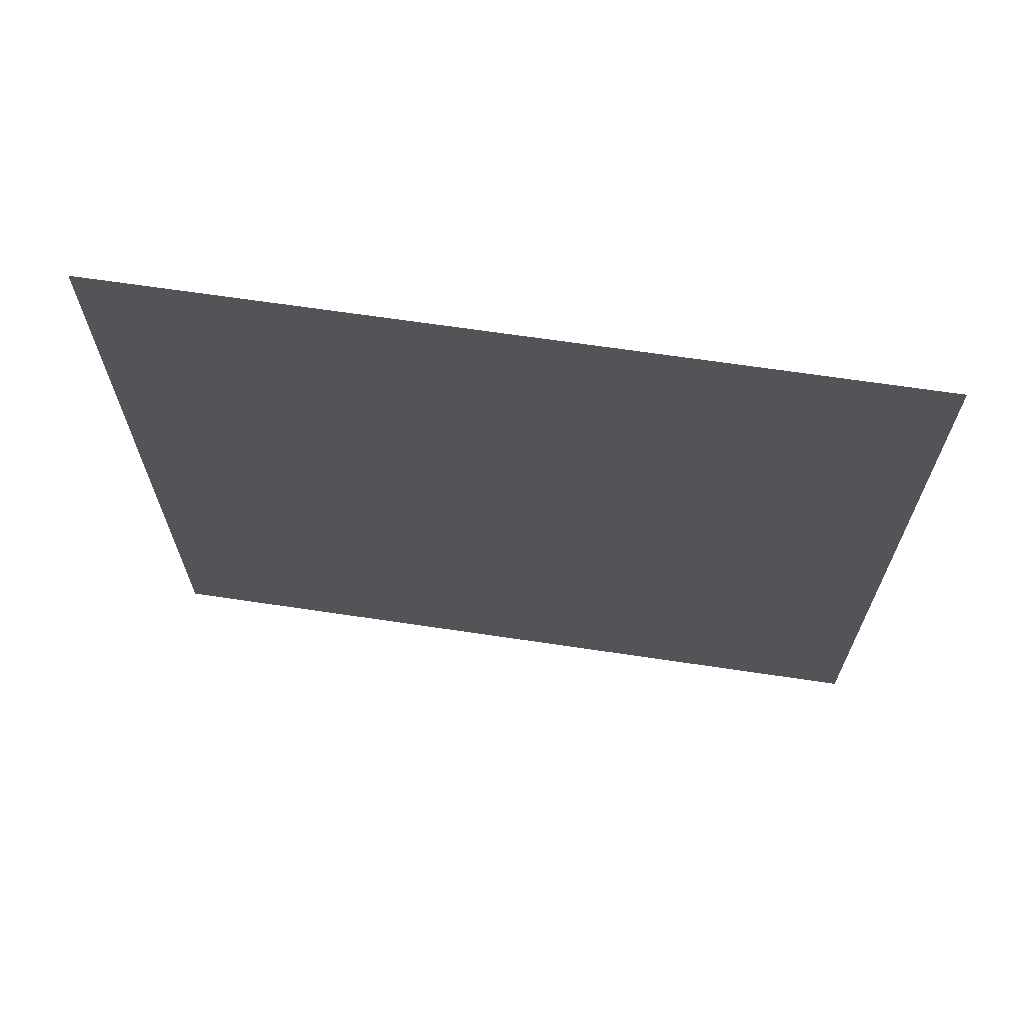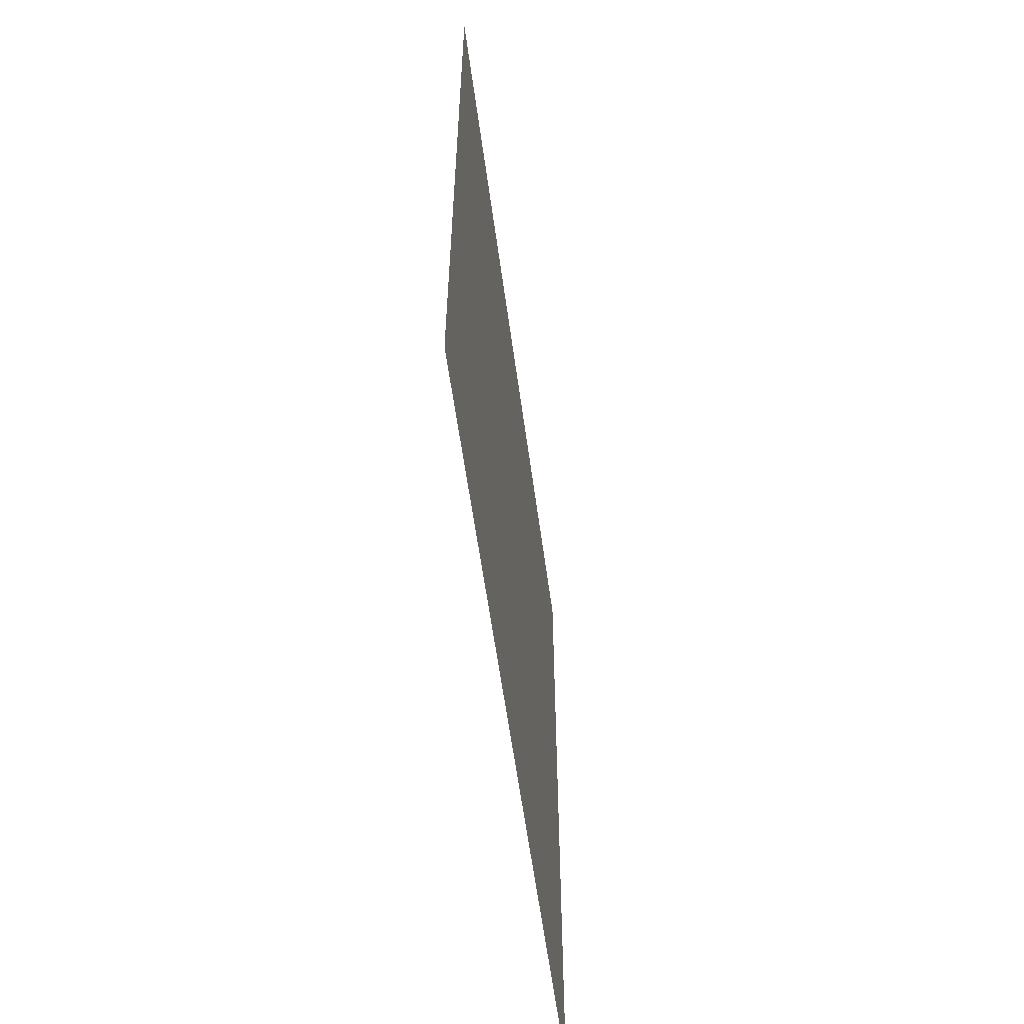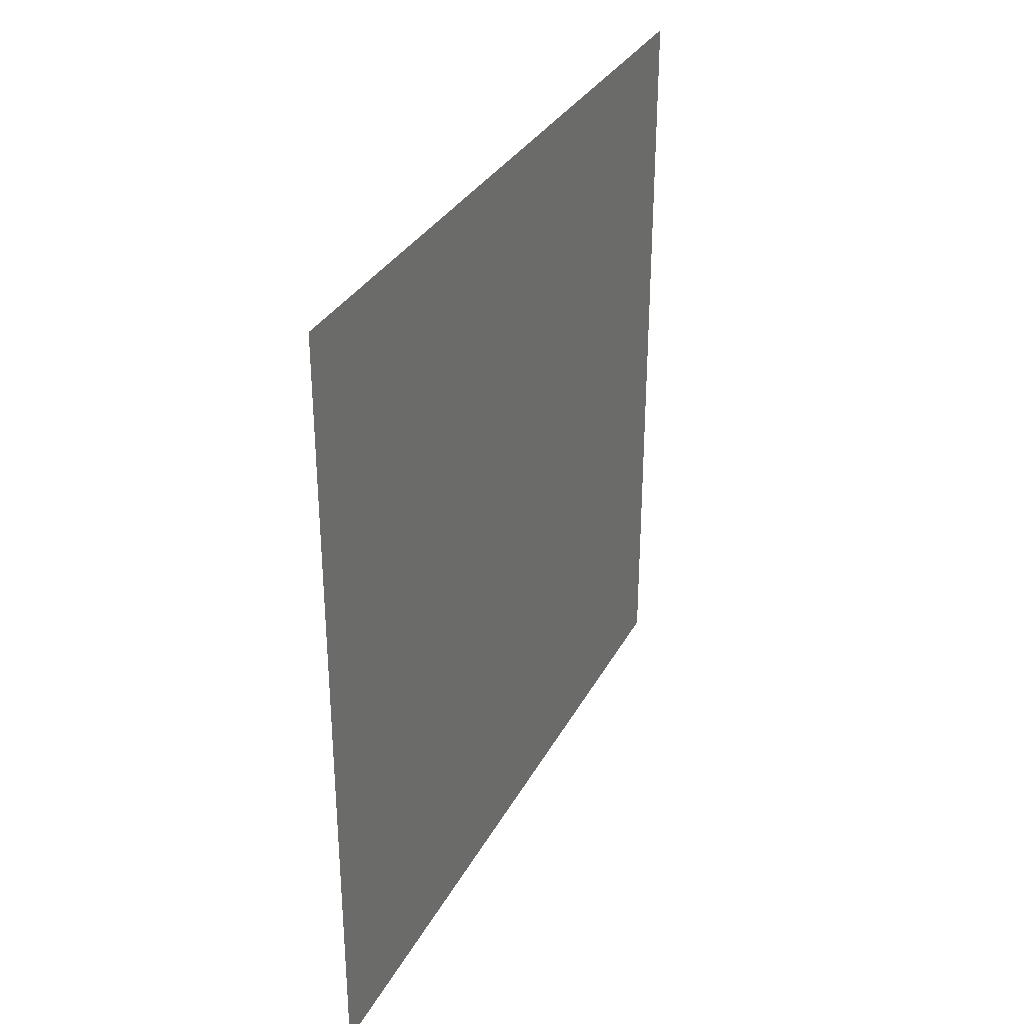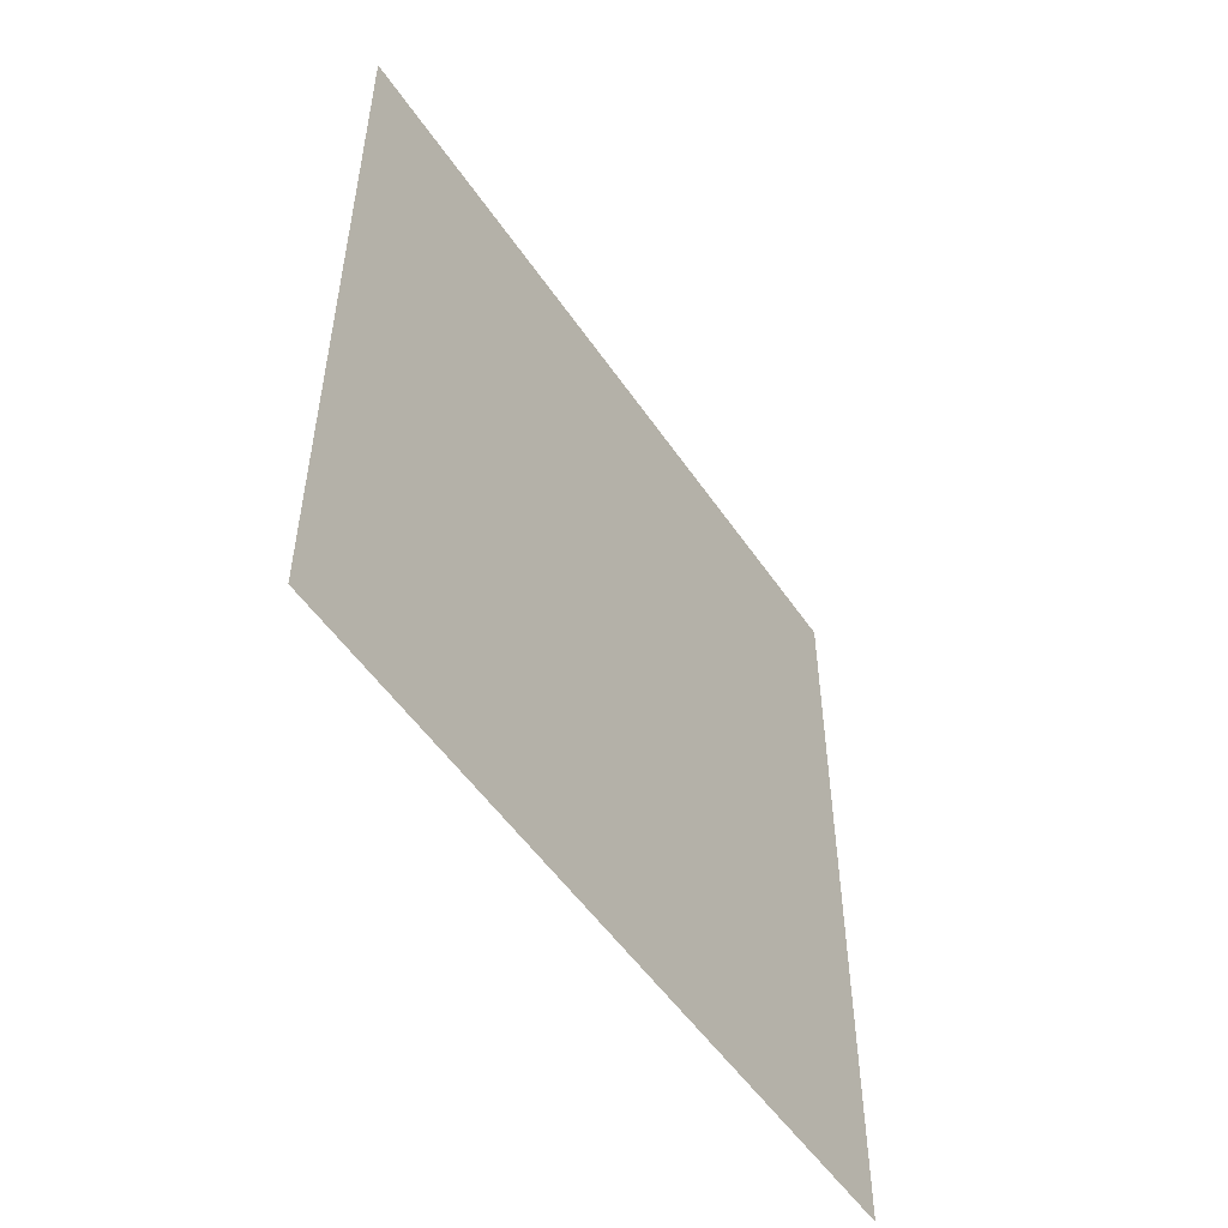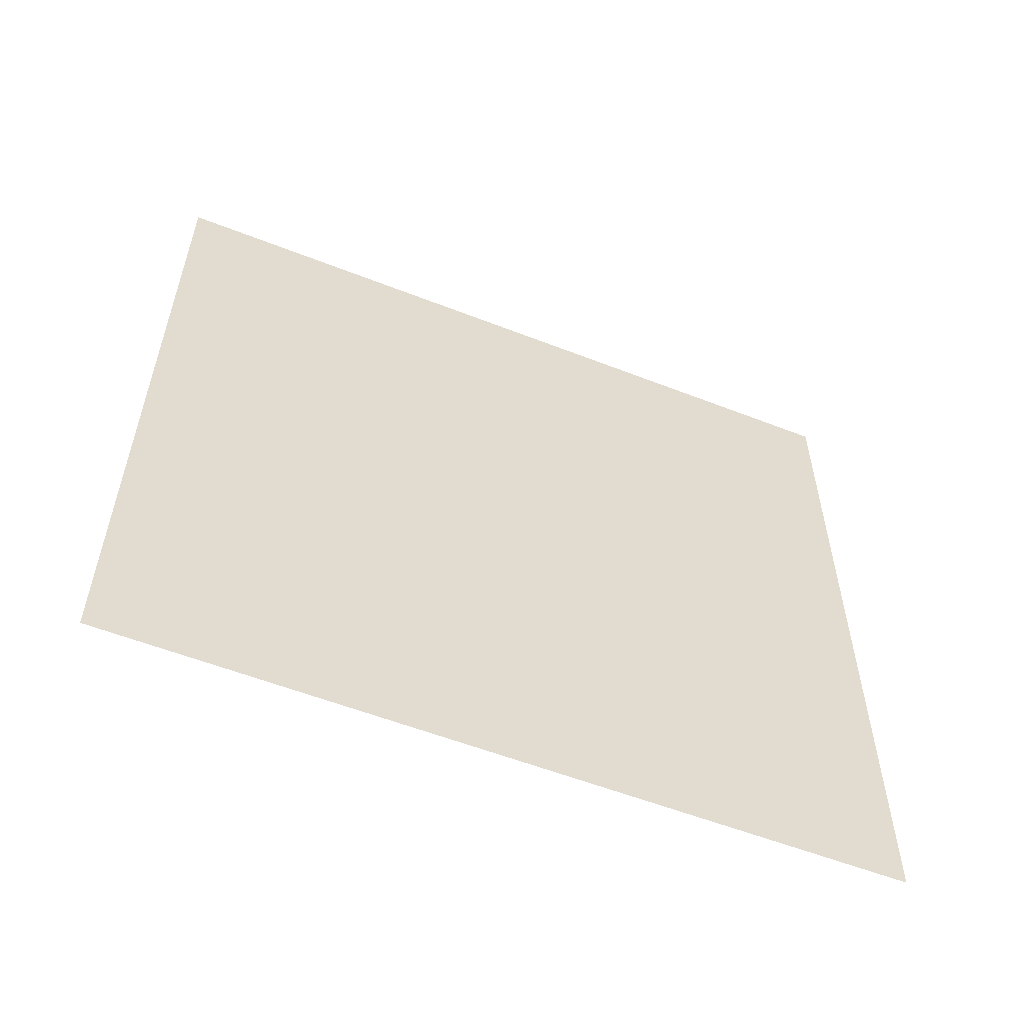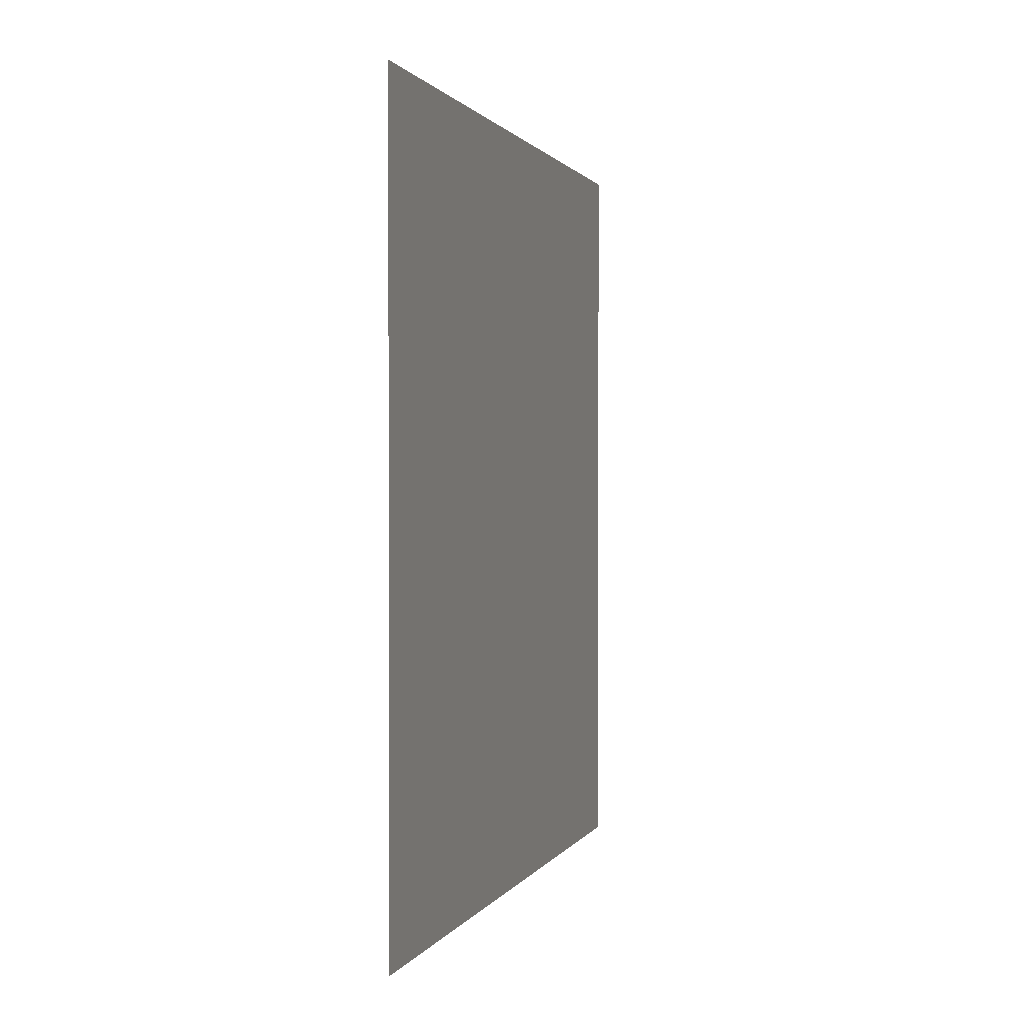
<metadata>
{"format":"obj","ext":"obj","renderer":"f3d","projection":"perspective","resolution":1024,"background":"white","views":[{"elev":67.0,"azim":-81.5,"up":"+Z"},{"elev":-58.7,"azim":-172.3,"up":"+Y"},{"elev":32.1,"azim":24.2,"up":"+Y"},{"elev":-52.3,"azim":33.2,"up":"+Z"},{"elev":-56.4,"azim":67.7,"up":"+Y"},{"elev":1.0,"azim":-164.4,"up":"+Z"}]}
</metadata>
<code>
o Plane
v -0 -2 2
v 0 -2 -2
v 0 2 2
v 0 2 -2
f 2 4 3
f 1 2 3

</code>
